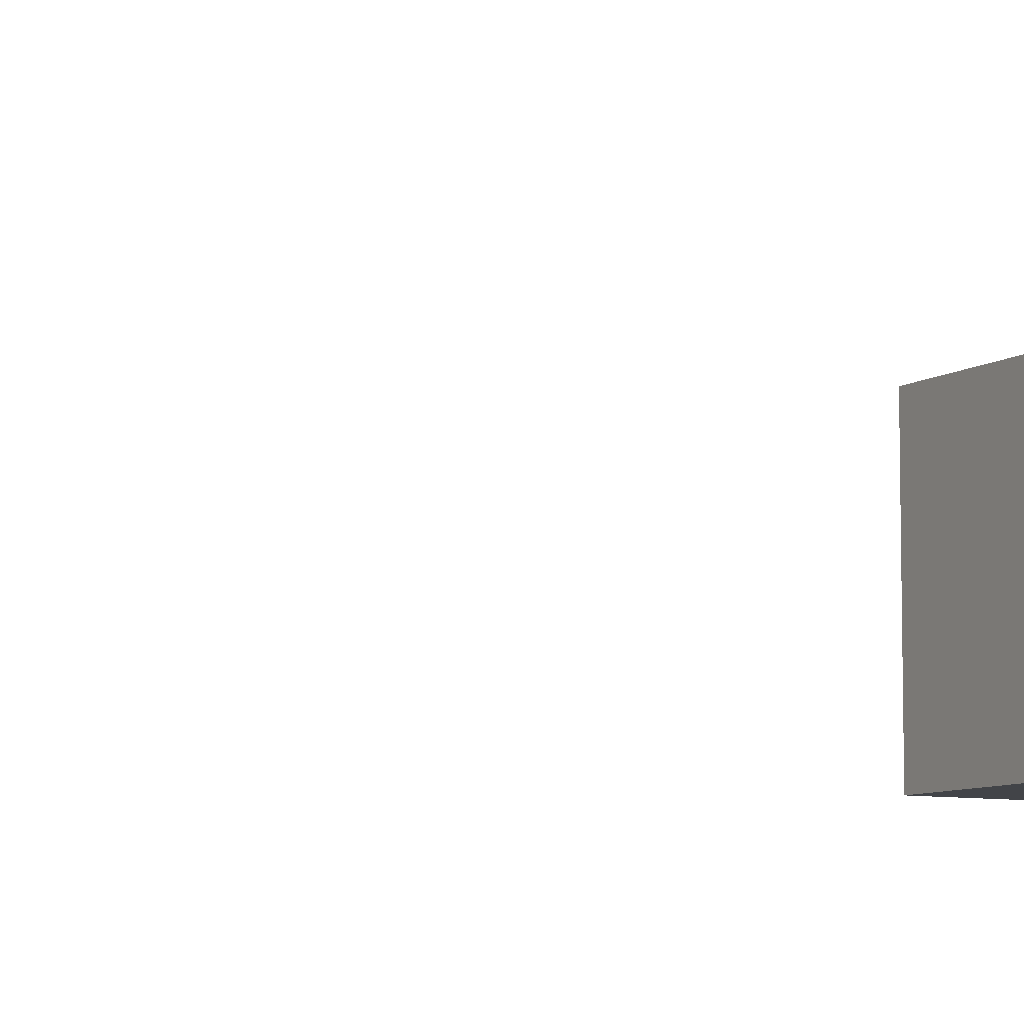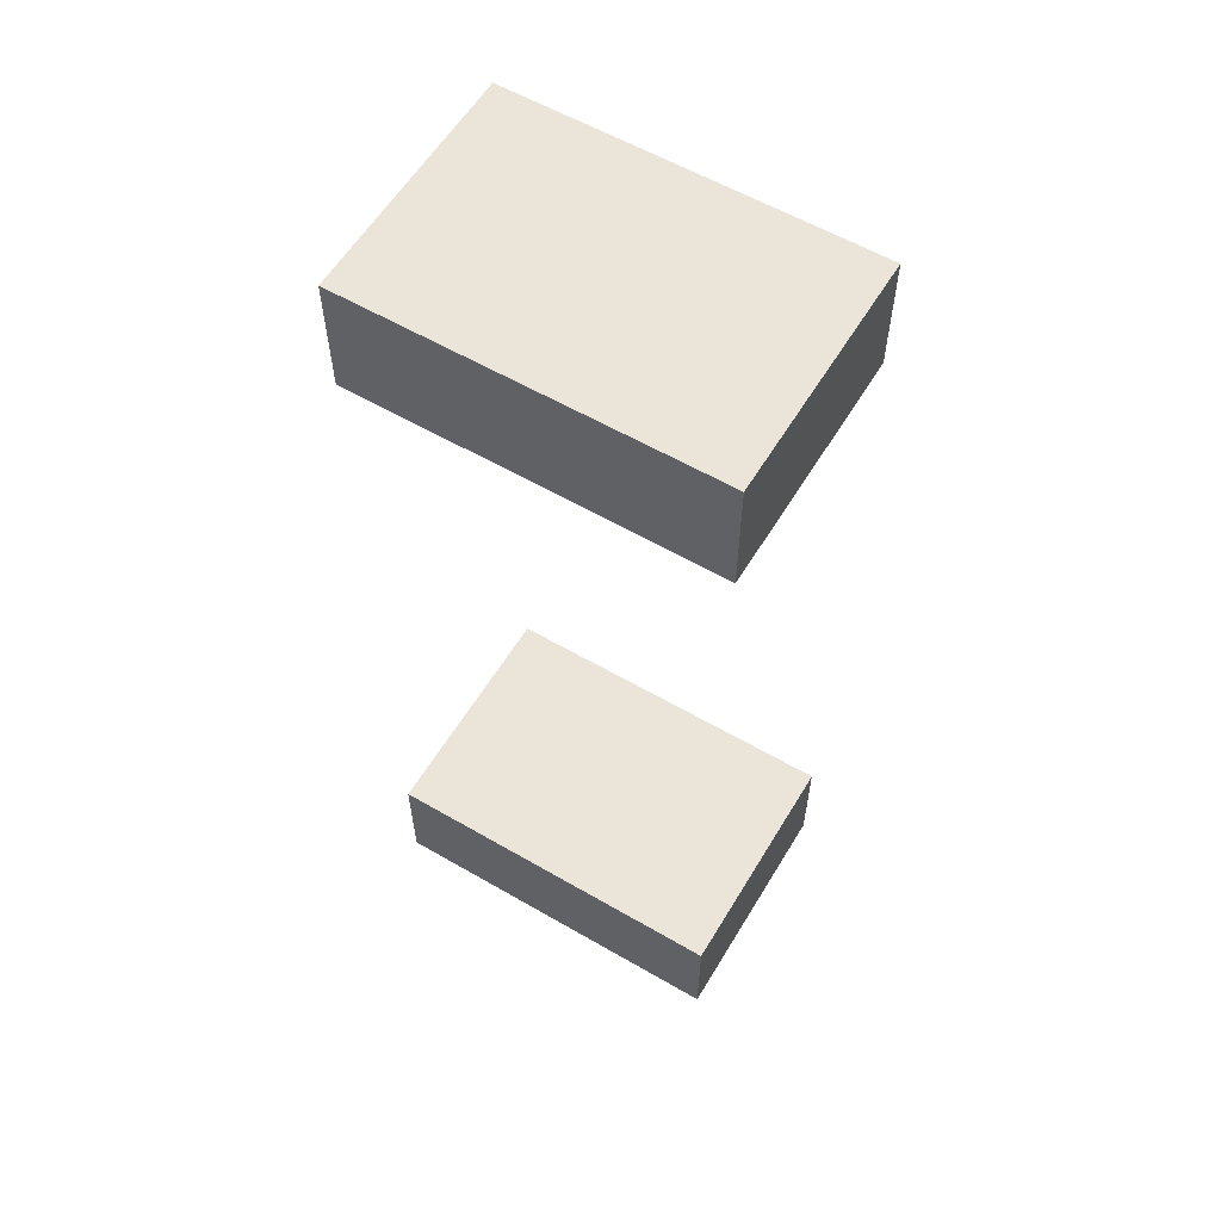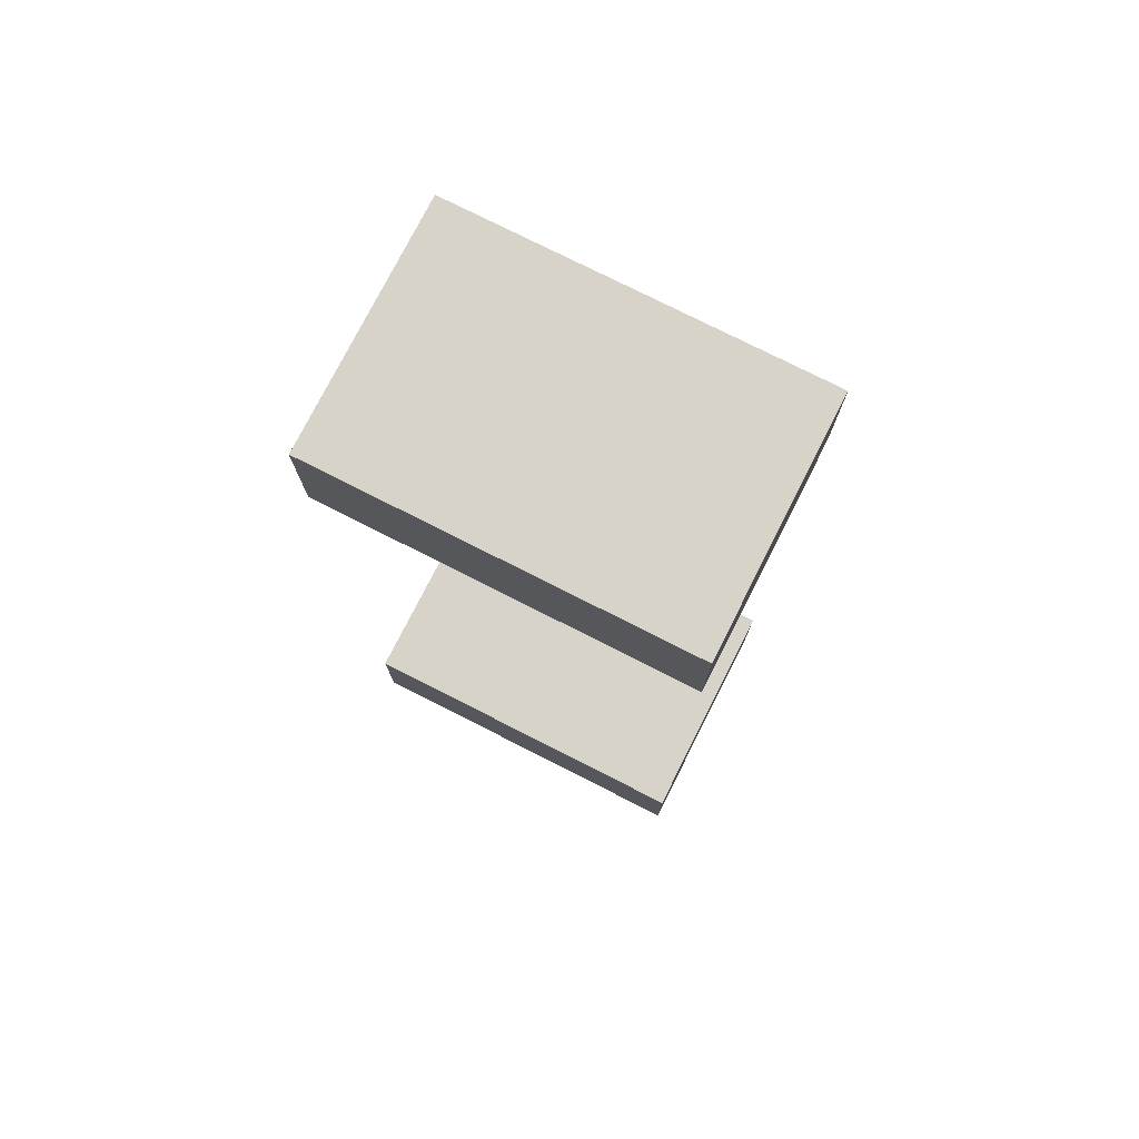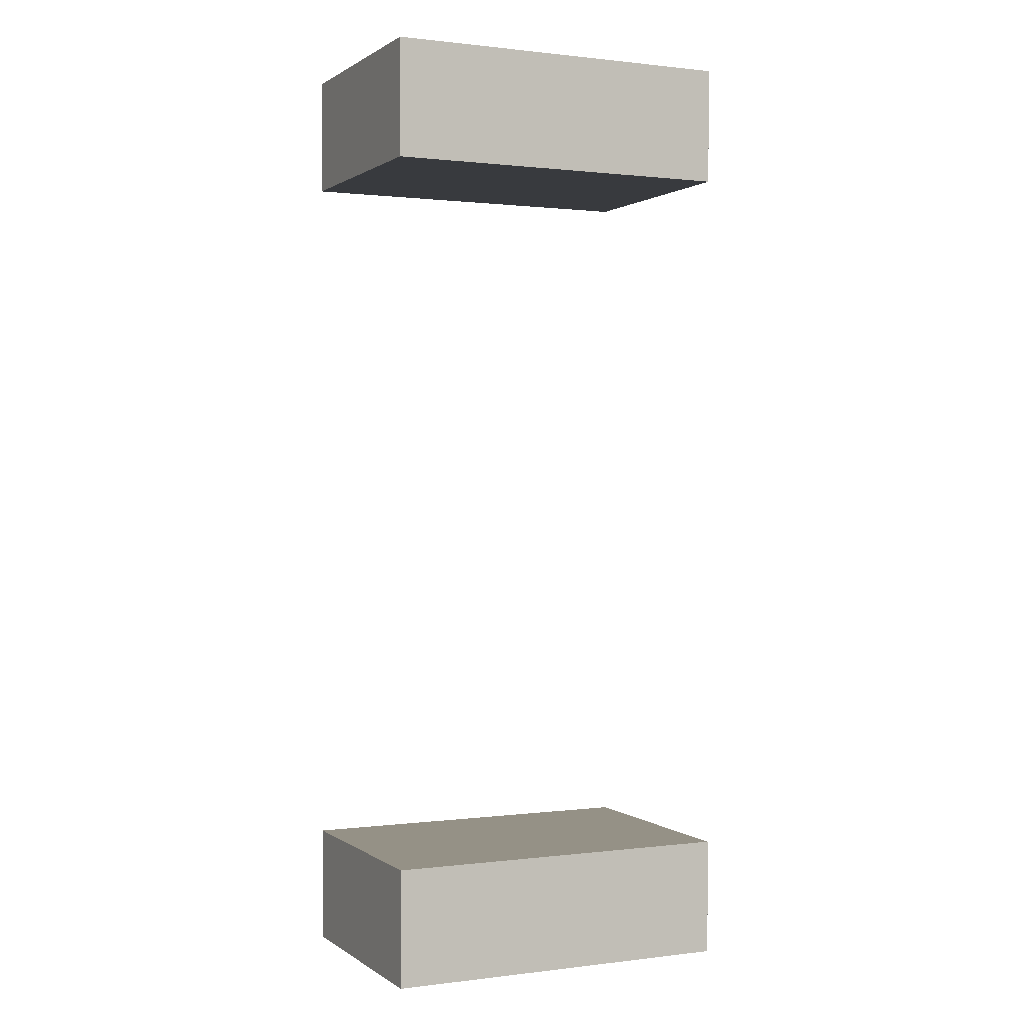
<metadata>
{"format":"obj","ext":"obj","renderer":"f3d","projection":"perspective","resolution":1024,"background":"white","views":[{"elev":-7.8,"azim":60.9,"up":"+Y"},{"elev":58.7,"azim":-149.1,"up":"+Z"},{"elev":76.4,"azim":26.9,"up":"+Z"},{"elev":0.7,"azim":155.0,"up":"+Z"}]}
</metadata>
<code>
o
v 3.1 3.7 0
v 3.1 3.7 -0.1
v 3.1 3.7 -0.7
v 3.1 3.7 -0.8
v 3.1 3.9 0
v 3.1 3.9 -0.1
v 3.1 3.9 -0.7
v 3.1 3.9 -0.8
v 3.4 3.7 0
v 3.4 3.7 -0.1
v 3.4 3.7 -0.7
v 3.4 3.7 -0.8
v 3.4 3.9 0
v 3.4 3.9 -0.1
v 3.4 3.9 -0.7
v 3.4 3.9 -0.8
v 3.1 3.7 0
v 3.1 3.9 0
v 3.4 3.7 0
v 3.4 3.9 0
v 3.1 3.7 -0.7
v 3.1 3.9 -0.7
v 3.4 3.7 -0.7
v 3.4 3.9 -0.7
v 3.1 3.7 -0.1
v 3.1 3.9 -0.1
v 3.4 3.7 -0.1
v 3.4 3.9 -0.1
v 3.1 3.7 -0.8
v 3.1 3.9 -0.8
v 3.4 3.7 -0.8
v 3.4 3.9 -0.8
v 3.1 3.7 0
v 3.4 3.7 0
v 3.1 3.7 -0.1
v 3.4 3.7 -0.1
v 3.1 3.7 -0.7
v 3.4 3.7 -0.7
v 3.1 3.7 -0.8
v 3.4 3.7 -0.8
v 3.1 3.9 0
v 3.4 3.9 0
v 3.1 3.9 -0.1
v 3.4 3.9 -0.1
v 3.1 3.9 -0.7
v 3.4 3.9 -0.7
v 3.1 3.9 -0.8
v 3.4 3.9 -0.8
f 5 2 1
f 6 2 5
f 7 4 3
f 8 4 7
f 9 10 13
f 13 10 14
f 11 12 15
f 15 12 16
f 19 18 17
f 20 18 19
f 23 22 21
f 24 22 23
f 25 26 27
f 27 26 28
f 29 30 31
f 31 30 32
f 35 34 33
f 36 34 35
f 39 38 37
f 40 38 39
f 41 42 43
f 43 42 44
f 45 46 47
f 47 46 48

</code>
